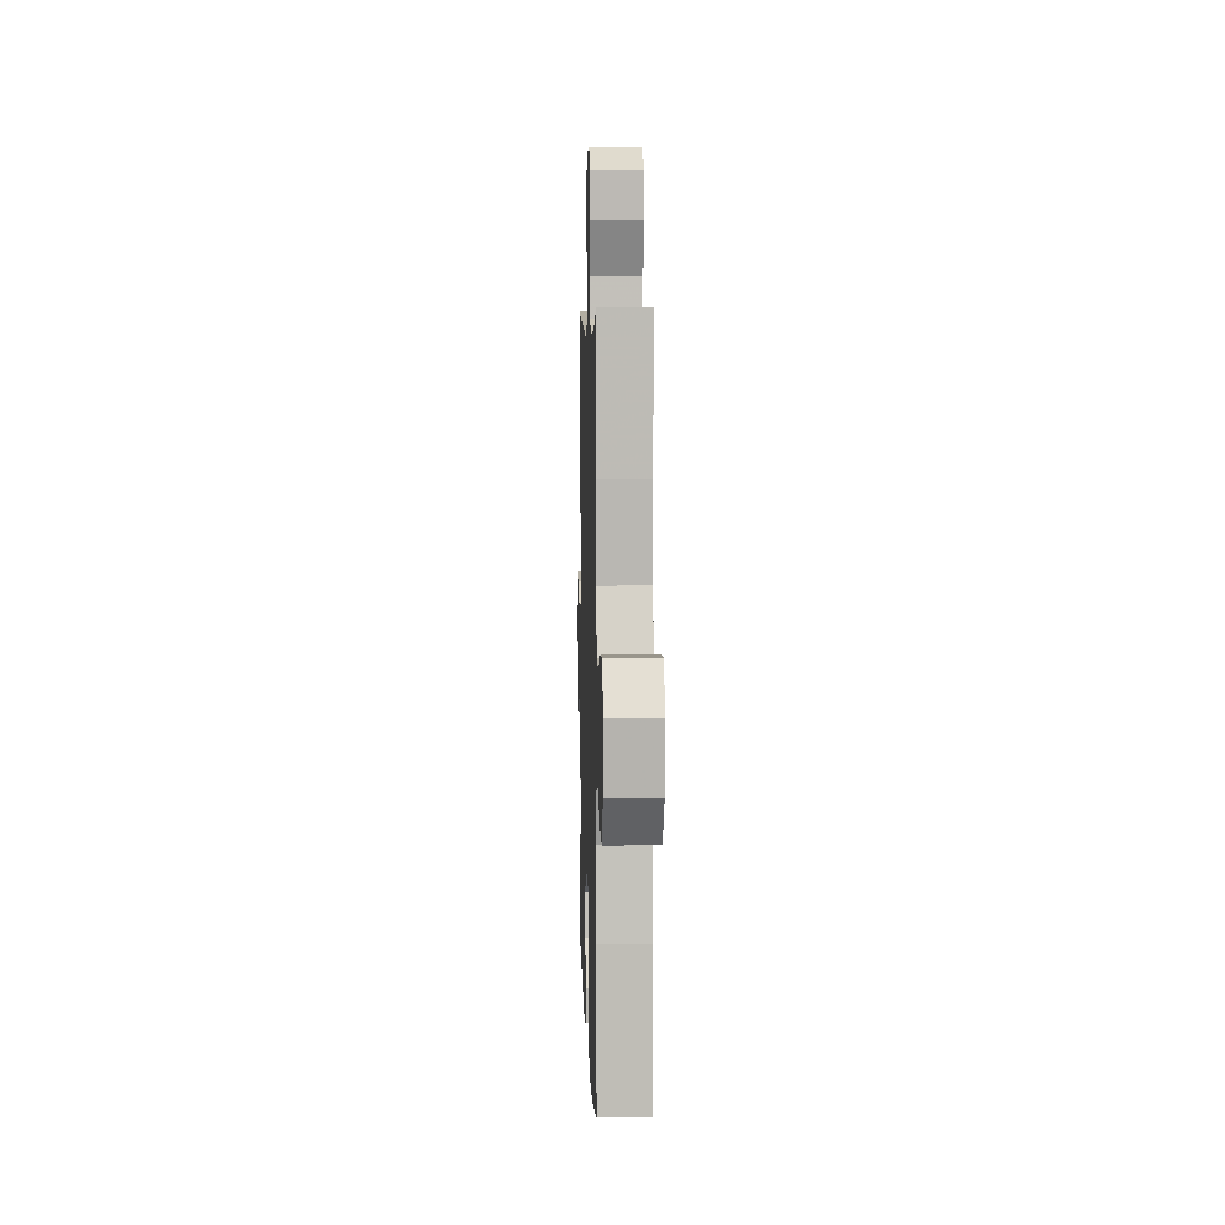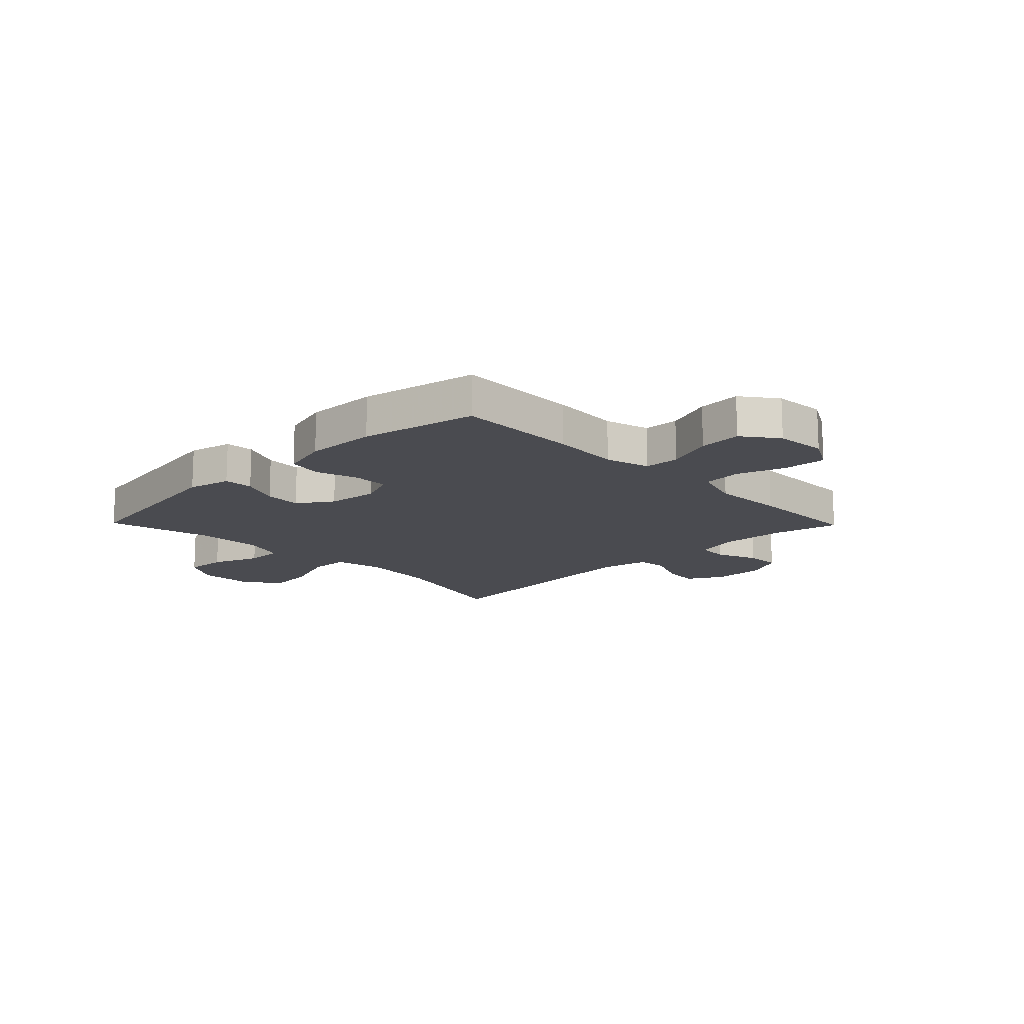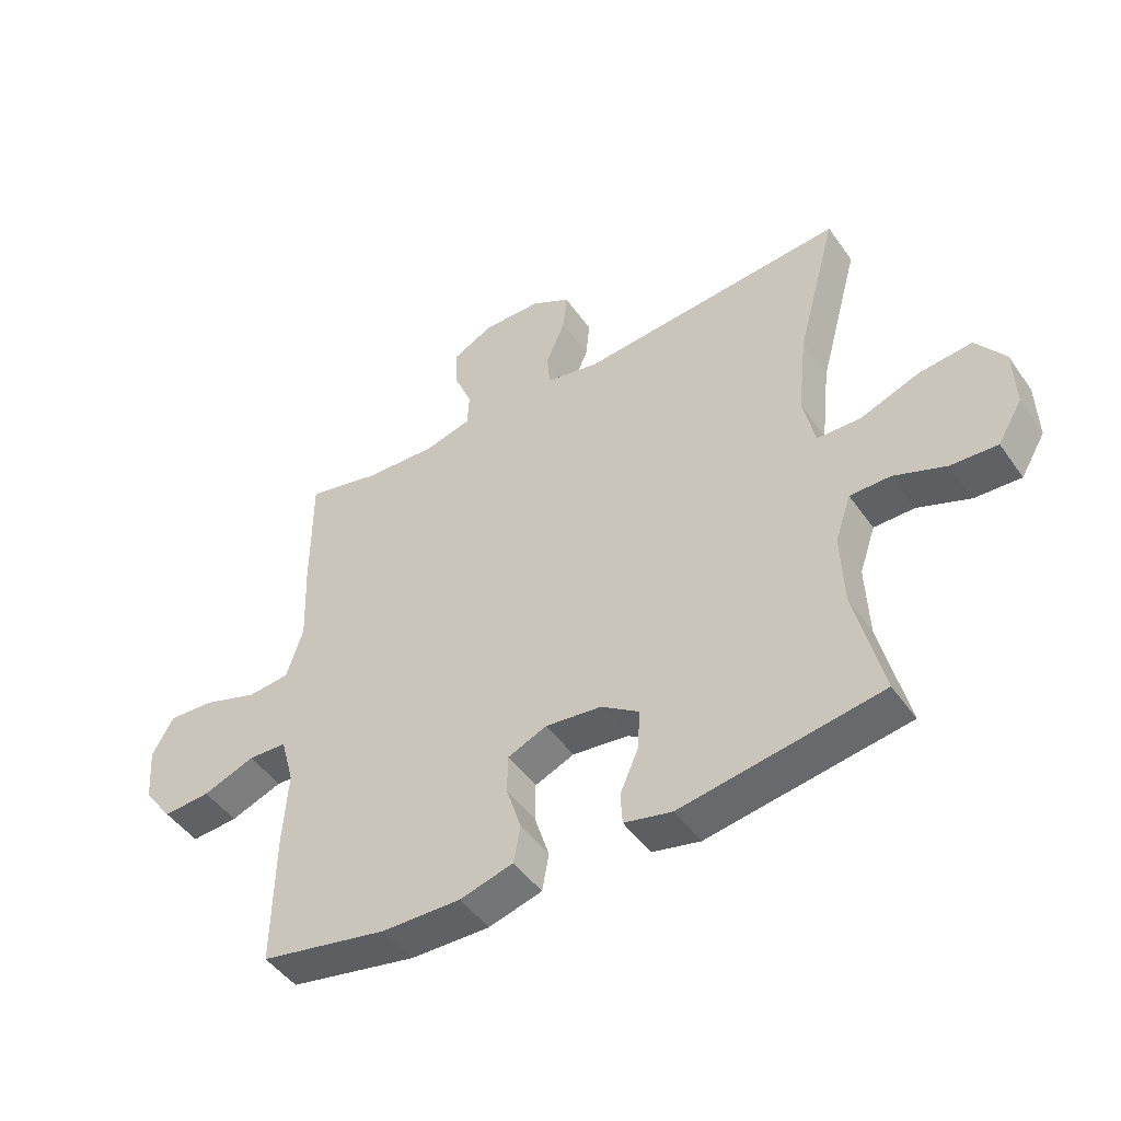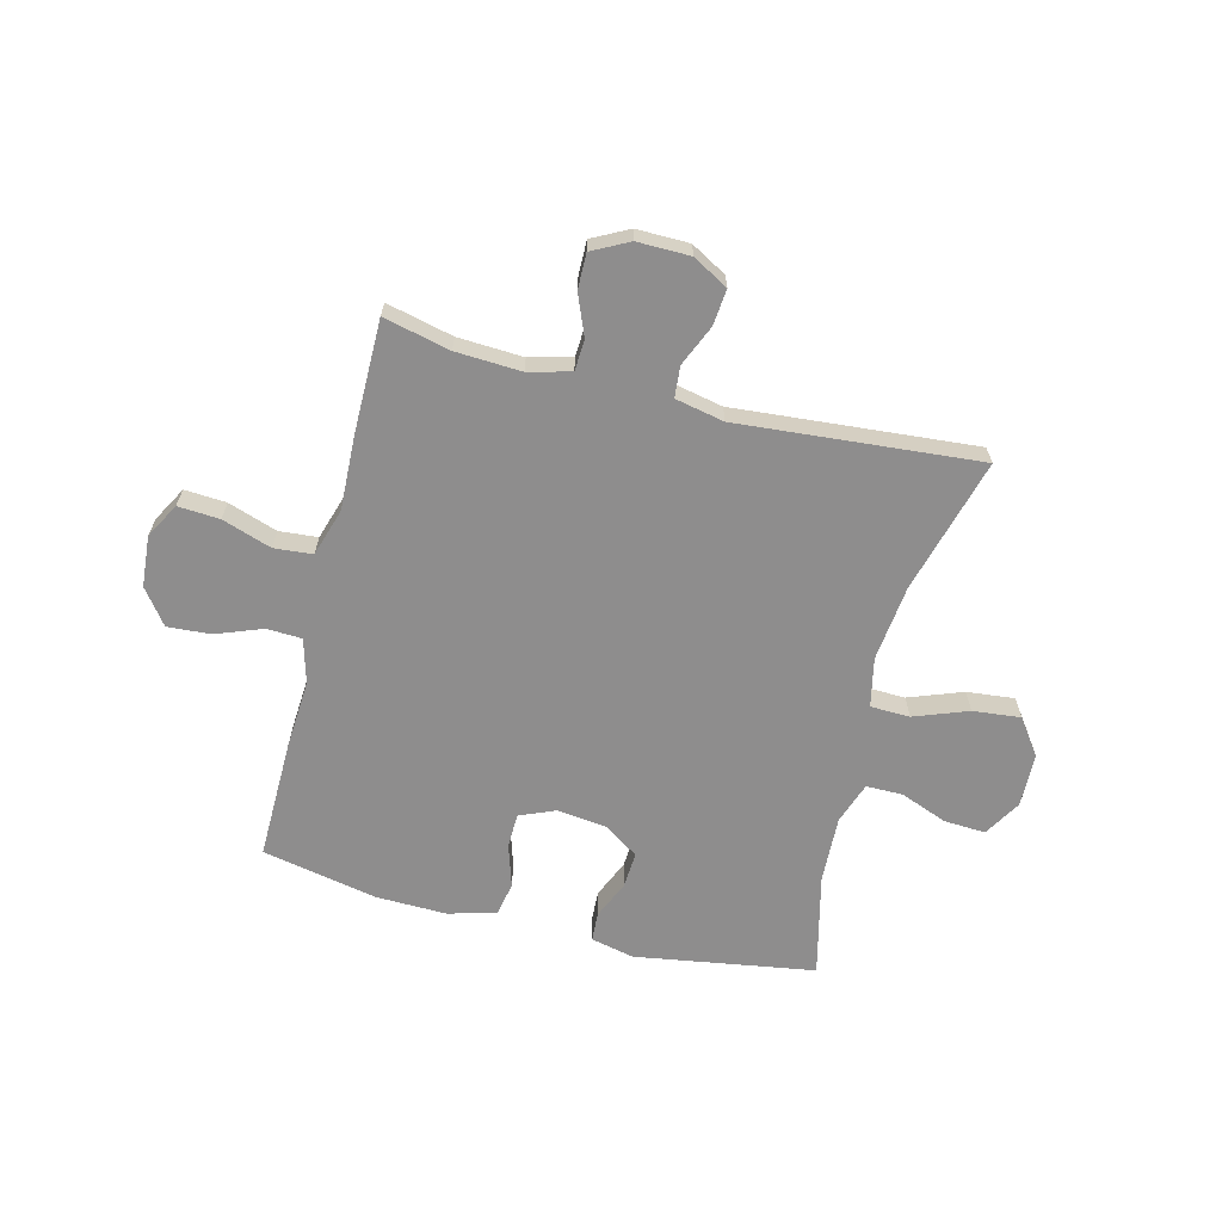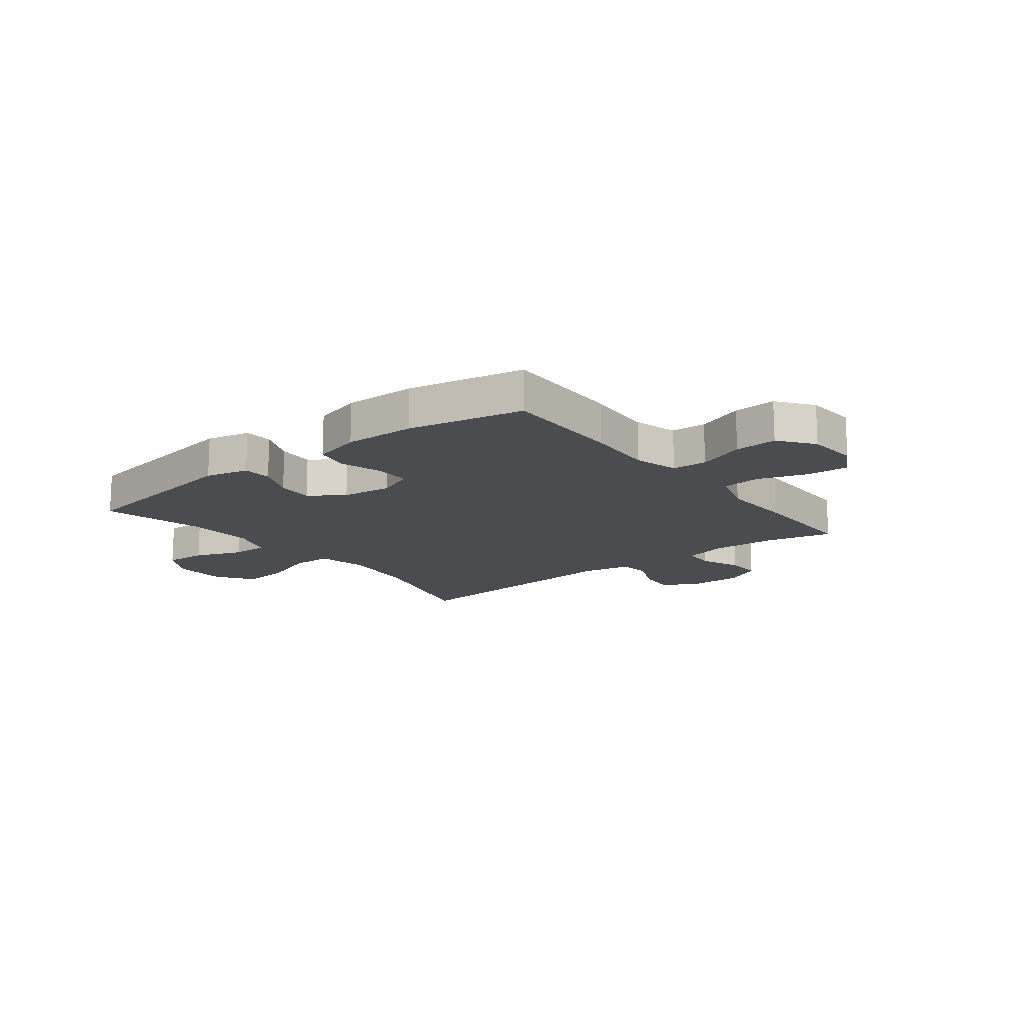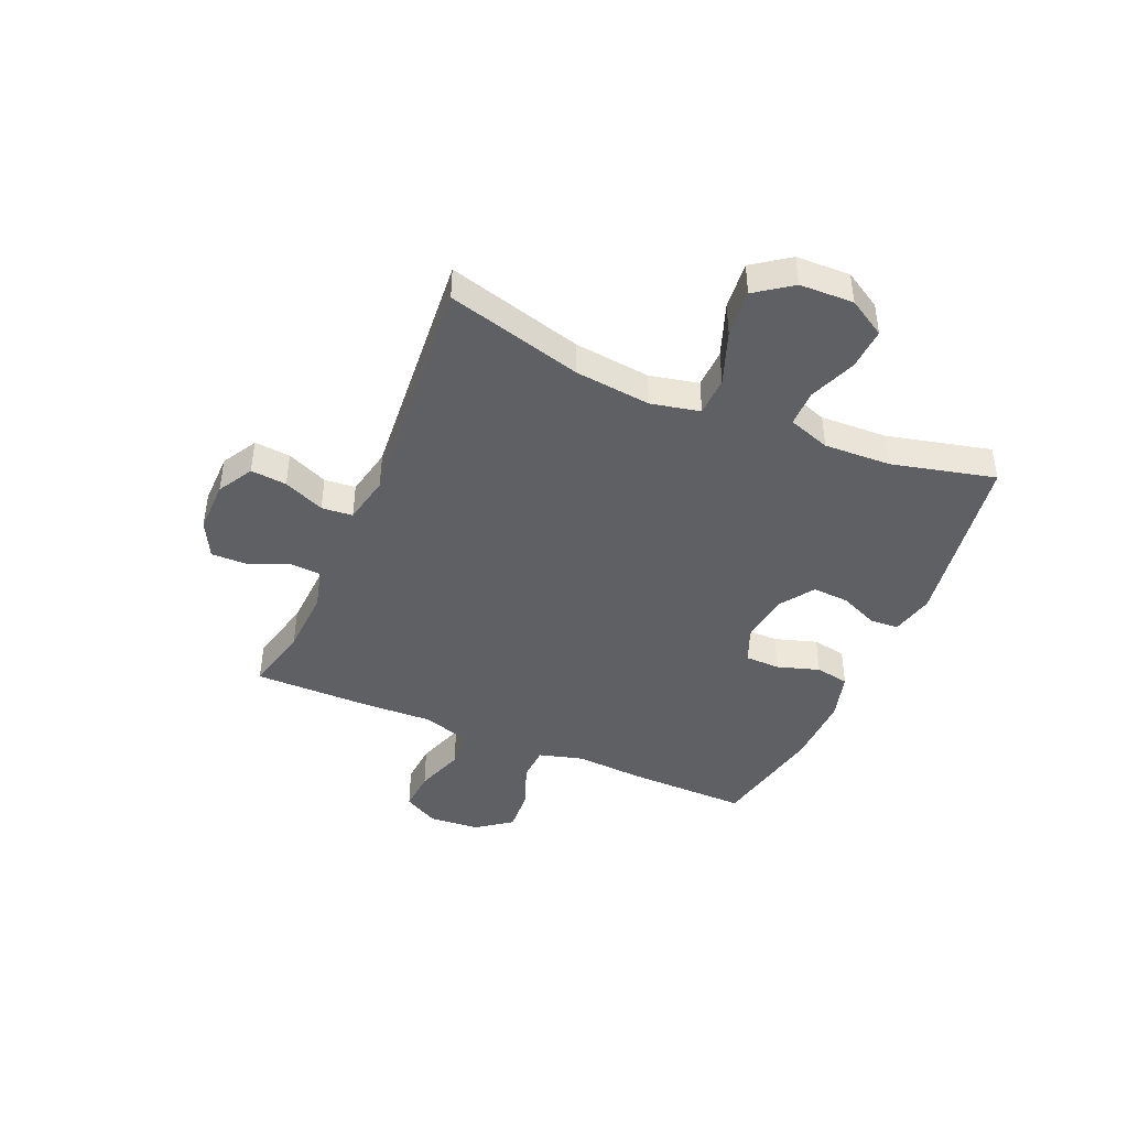
<metadata>
{"format":"obj","ext":"obj","renderer":"f3d","projection":"perspective","resolution":1024,"background":"white","views":[{"elev":6.0,"azim":-91.8,"up":"+Z"},{"elev":-14.6,"azim":-135.7,"up":"+Y"},{"elev":-47.4,"azim":33.3,"up":"+Z"},{"elev":-64.7,"azim":-14.2,"up":"+Y"},{"elev":-15.2,"azim":-142.1,"up":"+Y"},{"elev":-43.4,"azim":66.7,"up":"+Y"}]}
</metadata>
<code>
v 0.5 0.07 0.5
v 0.434 0.07 0.256
v 0.419 0.07 0.119
v 0.438 0.07 0.031
v 0.509 0.07 0.029
v 0.606 0.07 0.065
v 0.692 0.07 0.074
v 0.739 0.07 0.009
v 0.742 0.07 -0.088
v 0.702 0.07 -0.155
v 0.627 0.07 -0.151
v 0.542 0.07 -0.118
v 0.476 0.07 -0.118
v 0.45 0.07 -0.194
v 0.455 0.07 -0.314
v 0.5 0.07 -0.5
v 0.175 0.07 -0.552
v 0.097 0.07 -0.534
v 0.094 0.07 -0.482
v 0.124 0.07 -0.413
v 0.128 0.07 -0.347
v 0.066 0.07 -0.305
v -0.025 0.07 -0.294
v -0.089 0.07 -0.321
v -0.09 0.07 -0.384
v -0.066 0.07 -0.46
v -0.077 0.07 -0.521
v -0.164 0.07 -0.545
v -0.292 0.07 -0.542
v -0.5 0.07 -0.5
v -0.497 0.07 -0.281
v -0.489 0.07 -0.158
v -0.511 0.07 -0.078
v -0.574 0.07 -0.075
v -0.659 0.07 -0.107
v -0.736 0.07 -0.112
v -0.783 0.07 -0.049
v -0.79 0.07 0.043
v -0.755 0.07 0.106
v -0.68 0.07 0.101
v -0.591 0.07 0.071
v -0.522 0.07 0.077
v -0.495 0.07 0.163
v -0.5 0.07 0.294
v -0.5 0.07 0.5
v -0.38 0.07 0.472
v -0.262 0.07 0.466
v -0.186 0.07 0.486
v -0.183 0.07 0.542
v -0.213 0.07 0.615
v -0.214 0.07 0.679
v -0.148 0.07 0.713
v -0.053 0.07 0.712
v 0.011 0.07 0.676
v 0.005 0.07 0.611
v -0.027 0.07 0.537
v -0.022 0.07 0.481
v 0.066 0.07 0.463
v 0.5 0 0.5
v 0.434 0 0.256
v 0.419 0 0.119
v 0.438 0 0.031
v 0.509 0 0.029
v 0.606 0 0.065
v 0.692 0 0.074
v 0.739 0 0.009
v 0.742 0 -0.088
v 0.702 0 -0.155
v 0.627 0 -0.151
v 0.542 0 -0.118
v 0.476 0 -0.118
v 0.45 0 -0.194
v 0.455 0 -0.314
v 0.5 0 -0.5
v 0.175 0 -0.552
v 0.097 0 -0.534
v 0.094 0 -0.482
v 0.124 0 -0.413
v 0.128 0 -0.347
v 0.066 0 -0.305
v -0.025 0 -0.294
v -0.089 0 -0.321
v -0.09 0 -0.384
v -0.066 0 -0.46
v -0.077 0 -0.521
v -0.164 0 -0.545
v -0.292 0 -0.542
v -0.5 0 -0.5
v -0.497 0 -0.281
v -0.489 0 -0.158
v -0.511 0 -0.078
v -0.574 0 -0.075
v -0.659 0 -0.107
v -0.736 0 -0.112
v -0.783 0 -0.049
v -0.79 0 0.043
v -0.755 0 0.106
v -0.68 0 0.101
v -0.591 0 0.071
v -0.522 0 0.077
v -0.495 0 0.163
v -0.5 0 0.294
v -0.5 0 0.5
v -0.38 0 0.472
v -0.262 0 0.466
v -0.186 0 0.486
v -0.183 0 0.542
v -0.213 0 0.615
v -0.214 0 0.679
v -0.148 0 0.713
v -0.053 0 0.712
v 0.011 0 0.676
v 0.005 0 0.611
v -0.027 0 0.537
v -0.022 0 0.481
v 0.066 0 0.463
f 54 55 56
f 53 54 56
f 52 53 56
f 51 52 56
f 50 51 56
f 49 50 56
f 48 49 56 57
f 47 48 57 58
f 43 44 45 46
f 42 43 46 47
f 39 40 41
f 38 39 41
f 37 38 41
f 36 37 41
f 35 36 41
f 34 35 41
f 33 34 41 42
f 42 47 58
f 33 42 58
f 32 33 58
f 30 31 32
f 29 30 32
f 28 29 32
f 27 28 32
f 26 27 32
f 25 26 32
f 18 19 20
f 17 18 20
f 16 17 20
f 15 16 20
f 14 15 20 21
f 13 14 21 22
f 10 11 12
f 9 10 12
f 8 9 12
f 7 8 12
f 6 7 12
f 5 6 12
f 4 5 12 13
f 32 58 1 2
f 24 25 32
f 32 2 3
f 24 32 3
f 23 24 3
f 4 13 22 23
f 3 4 23
f 114 113 112
f 114 112 111
f 114 111 110
f 114 110 109
f 114 109 108
f 114 108 107
f 115 114 107 106
f 116 115 106 105
f 104 103 102 101
f 105 104 101 100
f 99 98 97
f 99 97 96
f 99 96 95
f 99 95 94
f 99 94 93
f 99 93 92
f 100 99 92 91
f 116 105 100
f 116 100 91
f 116 91 90
f 90 89 88
f 90 88 87
f 90 87 86
f 90 86 85
f 90 85 84
f 90 84 83
f 78 77 76
f 78 76 75
f 78 75 74
f 78 74 73
f 79 78 73 72
f 80 79 72 71
f 70 69 68
f 70 68 67
f 70 67 66
f 70 66 65
f 70 65 64
f 70 64 63
f 71 70 63 62
f 60 59 116 90
f 90 83 82
f 61 60 90
f 61 90 82
f 61 82 81
f 81 80 71 62
f 81 62 61
f 1 59 60 2
f 2 60 61 3
f 3 61 62 4
f 4 62 63 5
f 5 63 64 6
f 6 64 65 7
f 7 65 66 8
f 8 66 67 9
f 9 67 68 10
f 10 68 69 11
f 11 69 70 12
f 12 70 71 13
f 13 71 72 14
f 14 72 73 15
f 15 73 74 16
f 16 74 75 17
f 17 75 76 18
f 18 76 77 19
f 19 77 78 20
f 20 78 79 21
f 21 79 80 22
f 22 80 81 23
f 23 81 82 24
f 24 82 83 25
f 25 83 84 26
f 26 84 85 27
f 27 85 86 28
f 28 86 87 29
f 29 87 88 30
f 30 88 89 31
f 31 89 90 32
f 32 90 91 33
f 33 91 92 34
f 34 92 93 35
f 35 93 94 36
f 36 94 95 37
f 37 95 96 38
f 38 96 97 39
f 39 97 98 40
f 40 98 99 41
f 41 99 100 42
f 42 100 101 43
f 43 101 102 44
f 44 102 103 45
f 45 103 104 46
f 46 104 105 47
f 47 105 106 48
f 48 106 107 49
f 49 107 108 50
f 50 108 109 51
f 51 109 110 52
f 52 110 111 53
f 53 111 112 54
f 54 112 113 55
f 55 113 114 56
f 56 114 115 57
f 57 115 116 58
f 58 116 59 1

</code>
